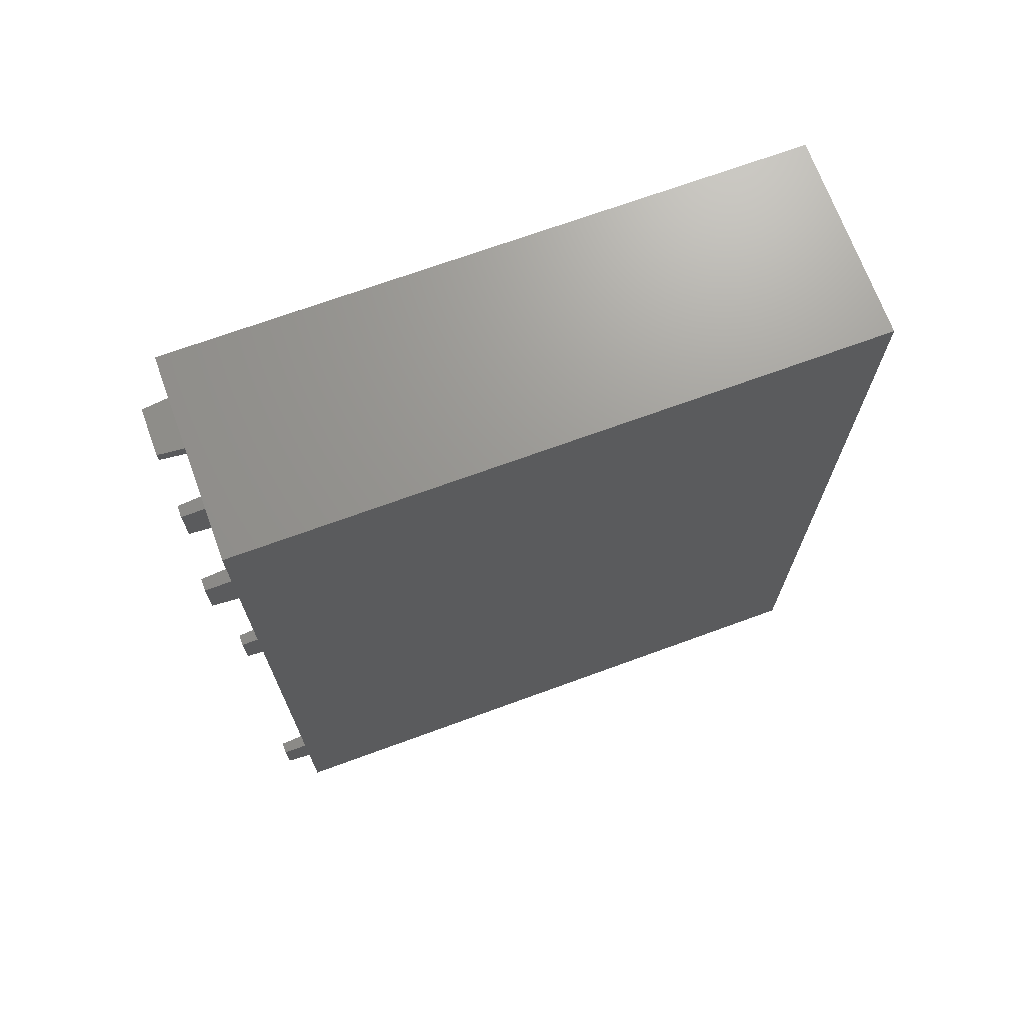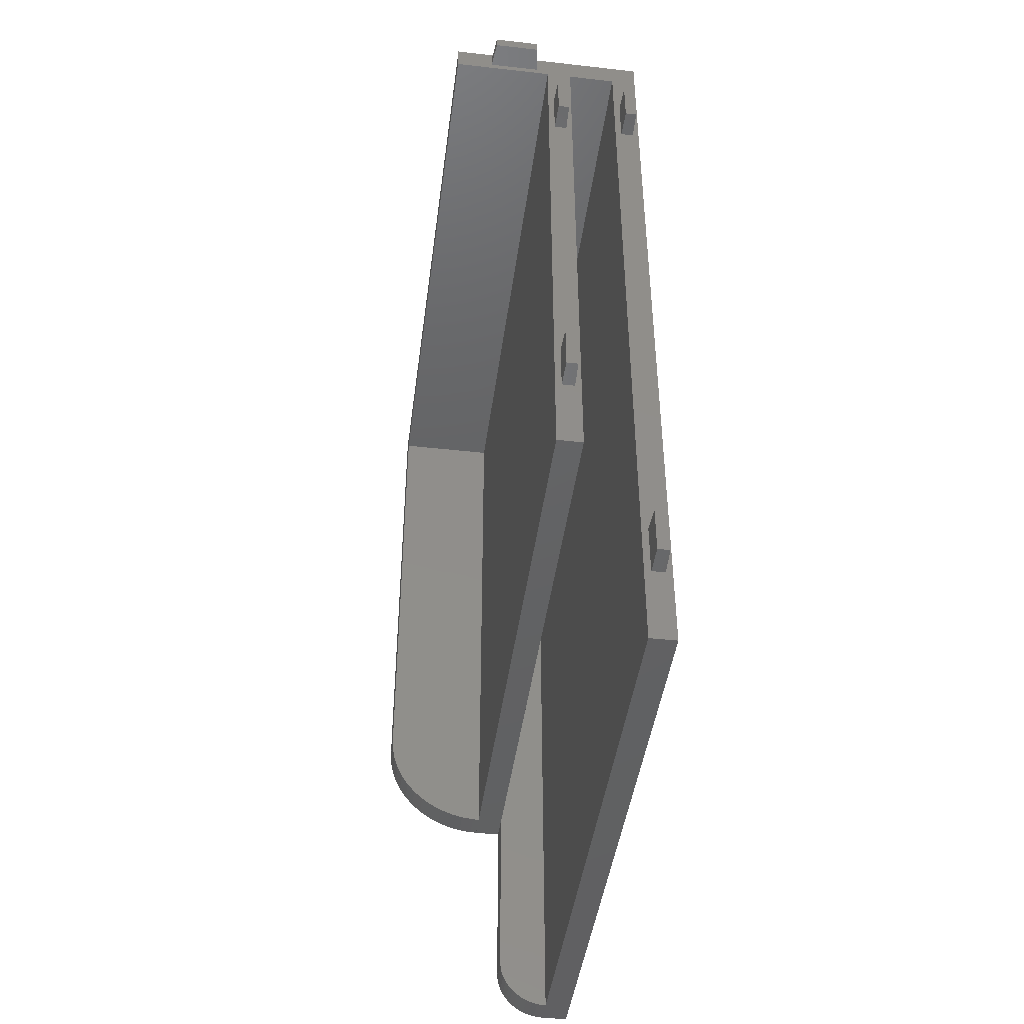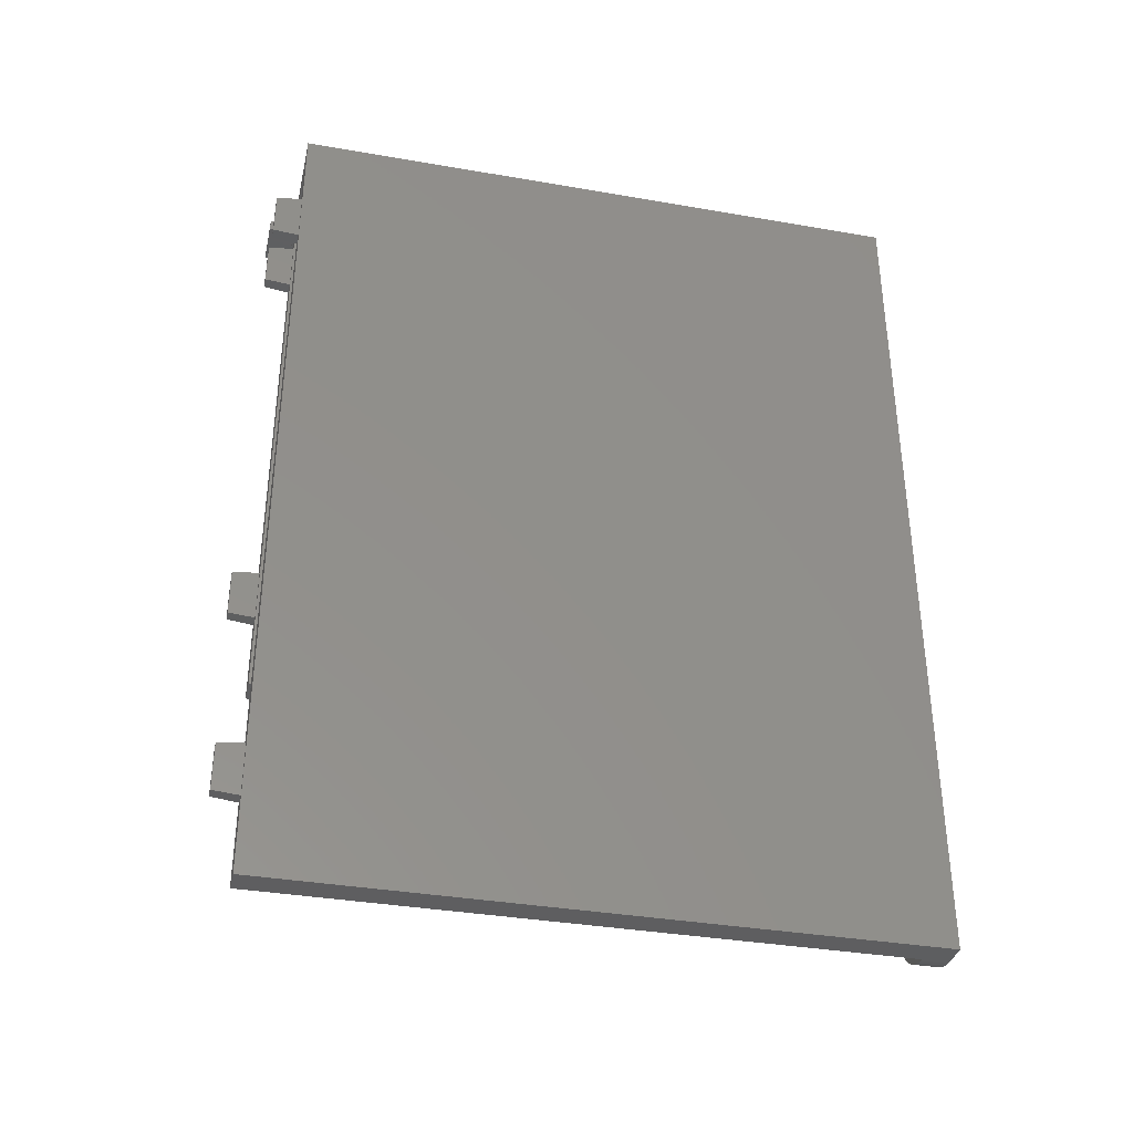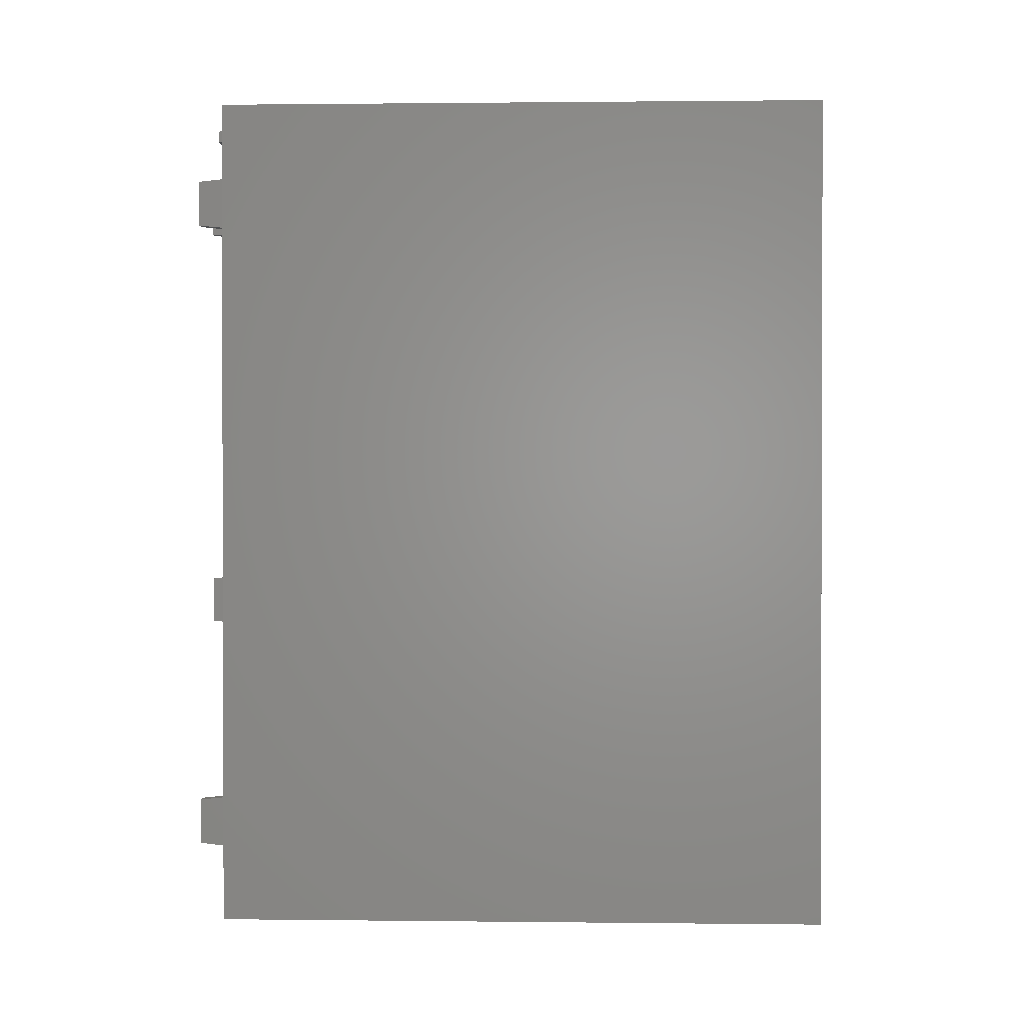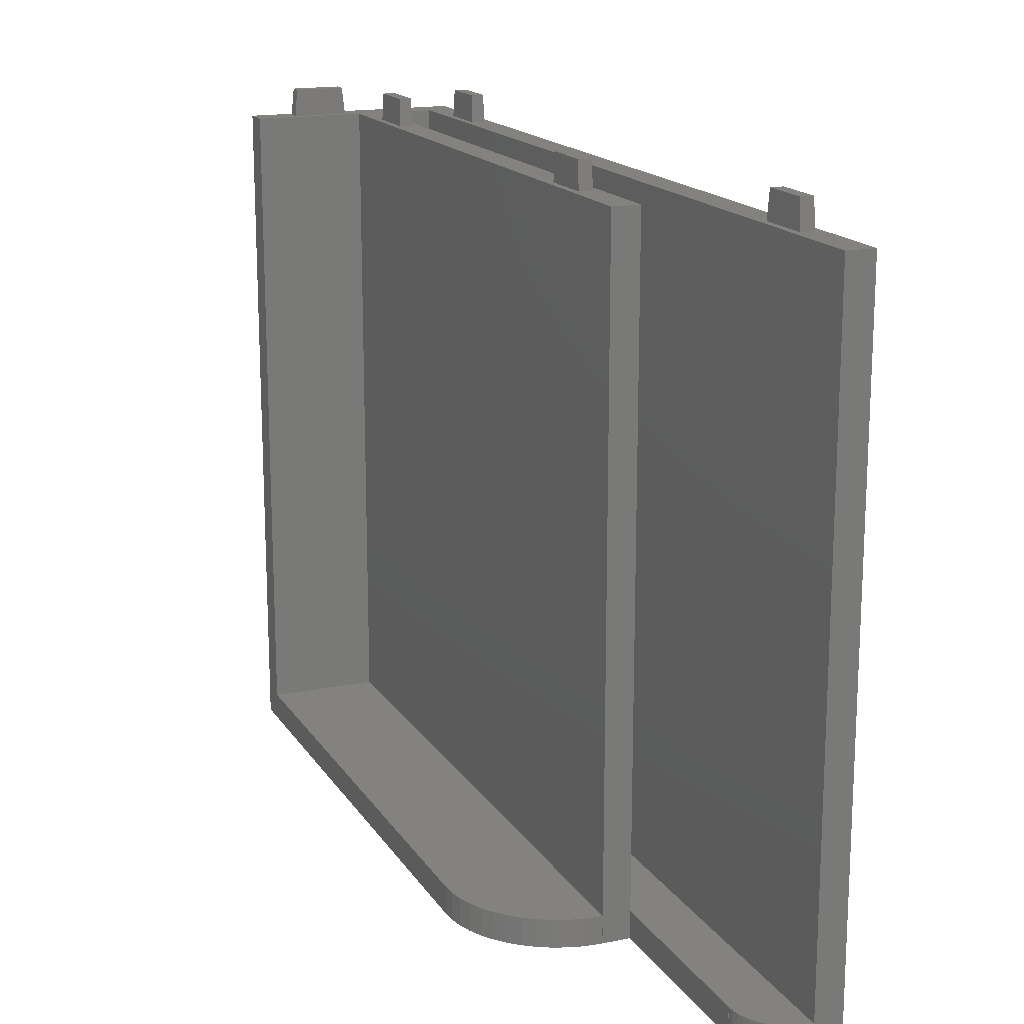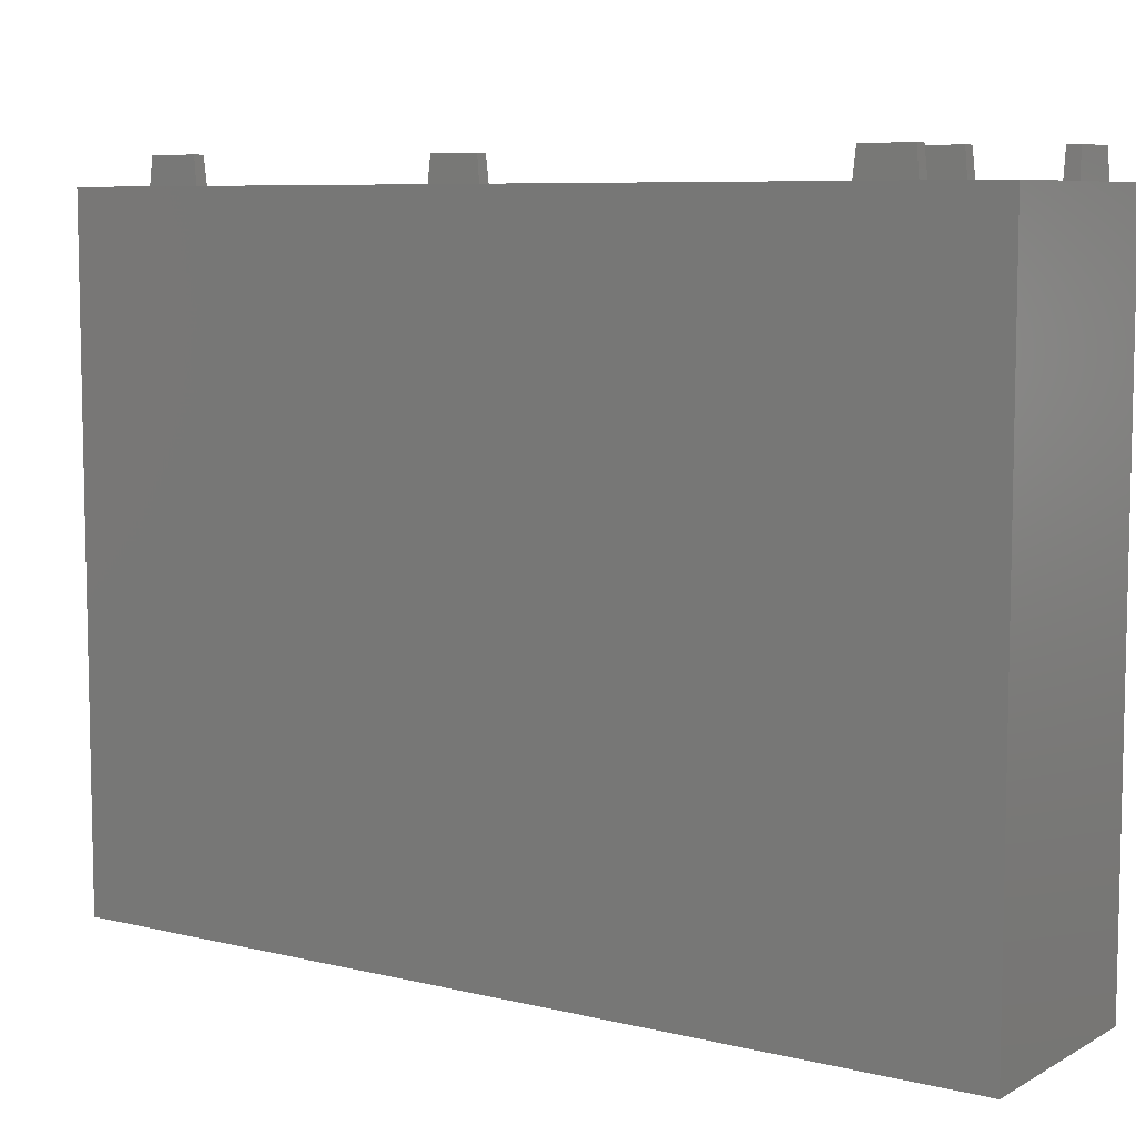
<metadata>
{"format":"stl","ext":"stl","renderer":"f3d","projection":"perspective","resolution":1024,"background":"white","views":[{"elev":70.2,"azim":69.9,"up":"+Y"},{"elev":-44.3,"azim":-7.5,"up":"+Y"},{"elev":-36.0,"azim":77.2,"up":"+Y"},{"elev":0.9,"azim":92.3,"up":"+Y"},{"elev":16.7,"azim":-22.3,"up":"+Z"},{"elev":7.5,"azim":124.3,"up":"+Z"}]}
</metadata>
<code>
# stl→obj: 193 verts, 382 faces
v -7.88 -7.659 2.087e-15
v -7.88 -7.5 2.087e-15
v -7.827 -8.503 2.085e-15
v 0.11 -7.5 1.73e-15
v 0.11 -15.48 1.73e-15
v -0.3923 -15.48 1.752e-15
v -1.389 -15.36 1.797e-15
v -2.362 -15.11 1.84e-15
v -3.296 -14.74 1.882e-15
v -4.177 -14.25 1.921e-15
v -4.989 -13.66 1.958e-15
v -5.722 -12.98 1.991e-15
v -6.362 -12.2 2.019e-15
v -6.9 -11.35 2.043e-15
v -7.328 -10.45 2.062e-15
v -7.639 -9.49 2.076e-15
v -7.88 -7.659 2
v -7.88 -7.5 3.504e-15
v -7.88 -7.5 2
v -7.827 -8.503 2
v -7.639 -9.49 2
v -7.328 -10.45 2
v -6.9 -11.35 2
v -6.362 -12.2 2
v -5.722 -12.98 2
v -4.989 -13.66 2
v -4.177 -14.25 2
v -3.296 -14.74 2
v -2.362 -15.11 2
v -1.389 -15.36 2
v -0.3923 -15.48 2
v 0.11 -15.48 2
v 0.11 -15.5 1.73e-15
v 0.11 -15.5 49
v 0.11 31.5 49
v 0.11 -7.5 2
v 0.11 31.5 2
v 6.4 -23.5 3.331e-16
v 5.9 -33.5 4.441e-16
v 7.9 33.5 0
v 5.9 -33.49 4.441e-16
v 5.9 -29.7 4.441e-16
v 7.4 23.5 1.11e-16
v 2.11 -29.7 1.286e-15
v 1.61 -9.5 1.397e-15
v 2.1 -15.5 1.288e-15
v 6.4 23.5 3.331e-16
v 6.4 27.5 3.331e-16
v 0.61 -9.5 1.619e-15
v -7.89 -7.5 3.506e-15
v 0.61 23.5 1.619e-15
v -7.89 31.5 3.506e-15
v -4.89 32 2.84e-15
v -7.89 33.5 3.506e-15
v 7.9 -33.5 0
v 6.4 -27.5 3.331e-16
v 7.4 -27.5 1.11e-16
v 7.4 -23.5 1.11e-16
v 0.61 -5.5 1.619e-15
v 2.1 -29.7 1.288e-15
v 1.61 27.5 1.397e-15
v 1.61 23.5 1.397e-15
v 1.61 -5.5 1.397e-15
v 7.4 27.5 1.11e-16
v 0.61 27.5 1.619e-15
v -0.89 32 1.952e-15
v -4.89 33 2.84e-15
v -0.89 33 1.952e-15
v -7.89 -7.5 2
v -7.89 31.5 2
v -7.89 31.5 49
v 7.4 -27.5 49
v 7.9 -33.5 49
v 7.9 33.5 49
v 0.6101 -9.499 49
v 7.4 23.5 49
v 5.9 -33.5 49
v 2.11 -15.5 49
v -0.8905 32 49
v 1.61 -5.5 49
v 1.61 -9.499 49
v 2.11 31.5 49
v 5.9 31.5 49
v 7.4 -23.5 49
v 6.4 -27.5 49
v 6.4 -23.5 49
v 0.6101 -5.5 49
v 7.4 27.5 49
v 6.4 23.5 49
v 1.61 23.5 49
v 0.6101 23.5 49
v 6.4 27.5 49
v 1.61 27.5 49
v -4.889 32 49
v -0.8905 33 49
v -4.889 33 49
v -7.89 33.5 49
v 0.6101 27.5 49
v 2.1 -15.5 2
v 2.11 -15.5 2
v 2.1 -29.7 2
v 2.11 -29.7 2
v 5.9 -29.7 2
v 2.11 -29.86 6.136e-16
v 2.11 -29.86 2
v 2.11 -29.7 6.136e-16
v 2.13 -30.18 6.127e-16
v 5.661 -33.49 4.548e-16
v 5.188 -33.43 4.759e-16
v 4.726 -33.31 4.966e-16
v 4.282 -33.14 5.165e-16
v 3.864 -32.91 5.352e-16
v 3.478 -32.63 5.524e-16
v 3.13 -32.3 5.68e-16
v 2.826 -31.93 5.816e-16
v 2.57 -31.53 5.93e-16
v 2.367 -31.1 6.021e-16
v 2.219 -30.64 6.087e-16
v 5.9 -33.49 2
v 5.9 31.5 2
v 5.661 -33.49 2
v 6.4 -23.5 0.005
v 6.4 -27.5 0.005
v 7.4 -27.5 0.005
v 7.4 -23.5 0.005
v 0.61 -5.5 0.005
v 0.61 -9.5 0.005
v 1.61 -9.5 0.005
v 1.61 -5.5 0.005
v 6.4 27.5 0.005
v 6.4 23.5 0.005
v 7.4 23.5 0.005
v 7.4 27.5 0.005
v 0.61 27.5 0.005
v 0.61 23.5 0.005
v 1.61 23.5 0.005
v 1.61 27.5 0.005
v -4.89 33 0.005
v -4.89 32 0.005
v -0.89 32 0.005
v -0.89 33 0.005
v 2.11 31.5 2
v 7.35 -27.3 50.99
v 6.45 -27.3 50.99
v 7.35 -23.7 50.99
v 6.45 -23.7 50.99
v 1.56 -9.3 50.99
v 1.56 -5.7 50.99
v 0.66 -9.3 50.99
v 0.66 -5.7 50.99
v 7.35 23.7 50.99
v 6.45 23.7 50.99
v 7.35 27.3 50.99
v 6.45 27.3 50.99
v 1.56 23.7 50.99
v 0.66 23.7 50.99
v 1.56 27.3 50.99
v 0.66 27.3 50.99
v -1.09 32.05 50.99
v -4.69 32.05 50.99
v -1.09 32.95 50.99
v -4.69 32.95 50.99
v 2.13 -30.18 2
v 2.367 -31.1 2
v 2.219 -30.64 2
v 2.57 -31.53 2
v 2.826 -31.93 2
v 3.13 -32.3 2
v 3.478 -32.63 2
v 3.864 -32.91 2
v 4.282 -33.14 2
v 4.726 -33.31 2
v 5.188 -33.43 2
v 6.45 -23.7 2.005
v 6.45 -27.3 2.005
v 7.35 -27.3 2.005
v 7.35 -23.7 2.005
v 0.66 -5.7 2.005
v 0.66 -9.3 2.005
v 1.56 -9.3 2.005
v 1.56 -5.7 2.005
v 6.45 27.3 2.005
v 6.45 23.7 2.005
v 7.35 23.7 2.005
v 7.35 27.3 2.005
v 0.66 27.3 2.005
v 0.66 23.7 2.005
v 1.56 23.7 2.005
v 1.56 27.3 2.005
v -4.69 32.05 2.005
v -1.09 32.05 2.005
v -4.69 32.95 2.005
v -1.09 32.95 2.005
f 1 2 3
f 3 2 4
f 3 4 5
f 3 5 6
f 3 6 7
f 3 7 8
f 3 8 9
f 3 9 10
f 3 10 11
f 3 11 12
f 3 12 13
f 3 13 14
f 3 14 15
f 3 15 16
f 1 17 2
f 18 17 19
f 2 17 18
f 1 3 17
f 17 3 20
f 3 16 20
f 20 16 21
f 16 15 21
f 21 15 22
f 15 14 22
f 22 14 23
f 14 13 23
f 23 13 24
f 13 12 24
f 24 12 25
f 25 12 11
f 26 25 11
f 26 11 10
f 27 26 10
f 27 10 9
f 28 27 9
f 28 9 8
f 29 28 8
f 29 8 7
f 30 29 7
f 30 7 6
f 31 30 6
f 31 6 5
f 32 31 5
f 33 34 5
f 32 34 35
f 36 35 37
f 5 34 32
f 32 35 36
f 38 39 40
f 40 39 41
f 40 41 42
f 43 42 44
f 45 46 33
f 47 4 48
f 49 5 4
f 48 4 18
f 18 50 40
f 51 50 52
f 53 52 54
f 55 39 56
f 45 5 49
f 55 56 57
f 55 57 40
f 57 58 40
f 56 39 38
f 45 33 5
f 59 49 4
f 43 60 46
f 61 40 62
f 47 59 4
f 47 63 59
f 43 46 45
f 40 42 43
f 48 40 64
f 40 43 64
f 43 45 47
f 40 48 18
f 62 50 51
f 65 51 52
f 40 50 62
f 66 52 53
f 66 61 52
f 61 65 52
f 67 53 54
f 40 61 66
f 68 40 66
f 40 68 54
f 68 67 54
f 38 40 58
f 43 44 60
f 63 47 45
f 18 4 2
f 50 18 19
f 69 50 19
f 36 69 19
f 19 17 20
f 22 19 21
f 21 19 20
f 23 19 22
f 24 19 23
f 25 19 24
f 26 19 25
f 27 19 26
f 28 19 27
f 29 19 28
f 30 19 29
f 31 19 30
f 32 19 31
f 36 19 32
f 69 36 70
f 70 36 37
f 71 52 70
f 37 35 70
f 35 71 70
f 72 73 74
f 35 34 75
f 76 77 74
f 34 78 75
f 79 35 74
f 78 80 81
f 35 82 74
f 82 83 74
f 84 72 74
f 77 73 72
f 81 75 78
f 77 72 85
f 77 86 74
f 77 85 86
f 87 80 35
f 35 75 87
f 88 76 74
f 89 77 76
f 83 77 89
f 90 91 78
f 83 89 92
f 83 88 74
f 93 90 82
f 86 84 74
f 80 91 35
f 79 94 35
f 35 93 82
f 95 79 74
f 94 96 97
f 97 96 74
f 96 95 74
f 92 88 83
f 78 91 80
f 91 98 35
f 71 94 97
f 71 35 94
f 98 93 35
f 78 82 90
f 33 46 99
f 78 33 99
f 100 78 99
f 78 34 33
f 73 55 40
f 74 73 40
f 40 54 74
f 74 54 97
f 52 71 54
f 54 71 97
f 50 69 52
f 52 69 70
f 60 101 46
f 46 101 99
f 60 44 102
f 101 60 102
f 103 101 102
f 104 105 106
f 44 105 102
f 106 105 44
f 44 42 106
f 104 106 107
f 107 106 42
f 107 42 41
f 107 41 108
f 107 108 109
f 107 109 110
f 107 110 111
f 107 111 112
f 107 112 113
f 107 113 114
f 107 114 115
f 107 115 116
f 107 116 117
f 107 117 118
f 39 77 41
f 119 77 83
f 103 83 120
f 41 77 119
f 119 83 103
f 121 108 41
f 119 121 41
f 39 55 73
f 77 39 73
f 38 122 123
f 56 38 123
f 123 124 56
f 56 124 57
f 125 122 38
f 58 125 38
f 125 58 124
f 124 58 57
f 59 126 127
f 49 59 127
f 127 128 49
f 49 128 45
f 129 126 59
f 63 129 59
f 129 63 128
f 128 63 45
f 48 130 131
f 47 48 131
f 131 132 47
f 47 132 43
f 133 130 48
f 64 133 48
f 133 64 132
f 132 64 43
f 65 134 135
f 51 65 135
f 135 136 51
f 51 136 62
f 137 134 65
f 61 137 65
f 137 61 136
f 136 61 62
f 67 138 139
f 53 67 139
f 139 140 53
f 53 140 66
f 141 138 67
f 68 141 67
f 141 68 140
f 140 68 66
f 142 120 83
f 82 142 83
f 78 100 142
f 82 78 142
f 85 72 143
f 144 85 143
f 143 72 84
f 145 143 84
f 84 86 145
f 145 86 146
f 85 144 86
f 86 144 146
f 147 81 80
f 148 147 80
f 75 81 147
f 149 75 147
f 80 87 148
f 148 87 150
f 75 149 87
f 87 149 150
f 89 76 151
f 152 89 151
f 151 76 88
f 153 151 88
f 88 92 153
f 153 92 154
f 89 152 92
f 92 152 154
f 91 90 155
f 156 91 155
f 155 90 93
f 157 155 93
f 93 98 157
f 157 98 158
f 91 156 98
f 98 156 158
f 94 79 159
f 160 94 159
f 159 79 95
f 161 159 95
f 95 96 161
f 161 96 162
f 94 160 96
f 96 160 162
f 100 103 142
f 142 103 120
f 99 103 100
f 101 103 99
f 102 105 163
f 164 102 165
f 165 102 163
f 166 102 164
f 167 102 166
f 168 102 167
f 169 102 168
f 170 102 169
f 171 102 170
f 172 102 171
f 173 102 172
f 121 102 173
f 119 102 121
f 103 102 119
f 104 107 105
f 105 107 163
f 107 118 163
f 163 118 165
f 118 117 165
f 165 117 164
f 117 116 164
f 164 116 166
f 116 115 166
f 166 115 167
f 115 114 167
f 167 114 168
f 168 114 113
f 169 168 113
f 169 113 112
f 170 169 112
f 170 112 111
f 171 170 111
f 171 111 110
f 172 171 110
f 172 110 109
f 173 172 109
f 173 109 108
f 121 173 108
f 122 174 175
f 123 122 175
f 175 176 123
f 123 176 124
f 177 174 122
f 125 177 122
f 177 125 176
f 176 125 124
f 126 178 179
f 127 126 179
f 179 180 127
f 127 180 128
f 181 178 126
f 129 181 126
f 181 129 180
f 180 129 128
f 130 182 183
f 131 130 183
f 183 184 131
f 131 184 132
f 185 182 130
f 133 185 130
f 185 133 184
f 184 133 132
f 134 186 187
f 135 134 187
f 187 188 135
f 135 188 136
f 189 186 134
f 137 189 134
f 189 137 188
f 188 137 136
f 190 191 139
f 139 191 140
f 138 192 190
f 139 138 190
f 193 192 138
f 141 193 138
f 193 141 191
f 191 141 140
f 144 143 145
f 146 144 145
f 149 147 148
f 150 149 148
f 152 151 153
f 154 152 153
f 156 155 157
f 158 156 157
f 160 159 161
f 162 160 161
f 174 177 175
f 175 177 176
f 178 181 179
f 179 181 180
f 182 185 183
f 183 185 184
f 186 189 187
f 187 189 188
f 192 193 190
f 190 193 191

</code>
